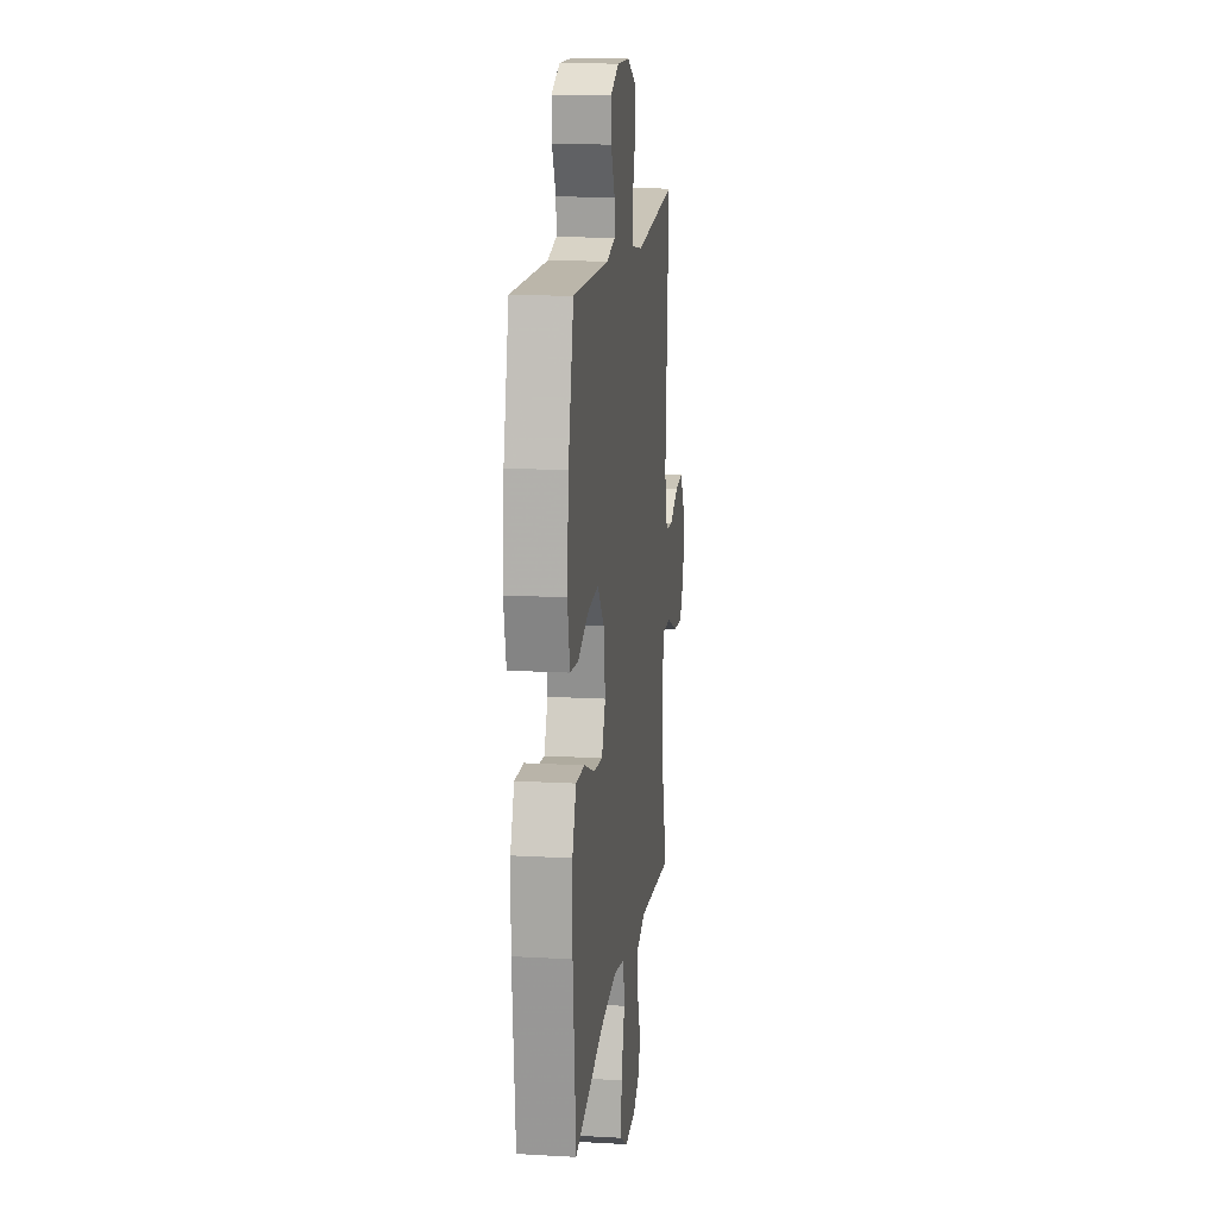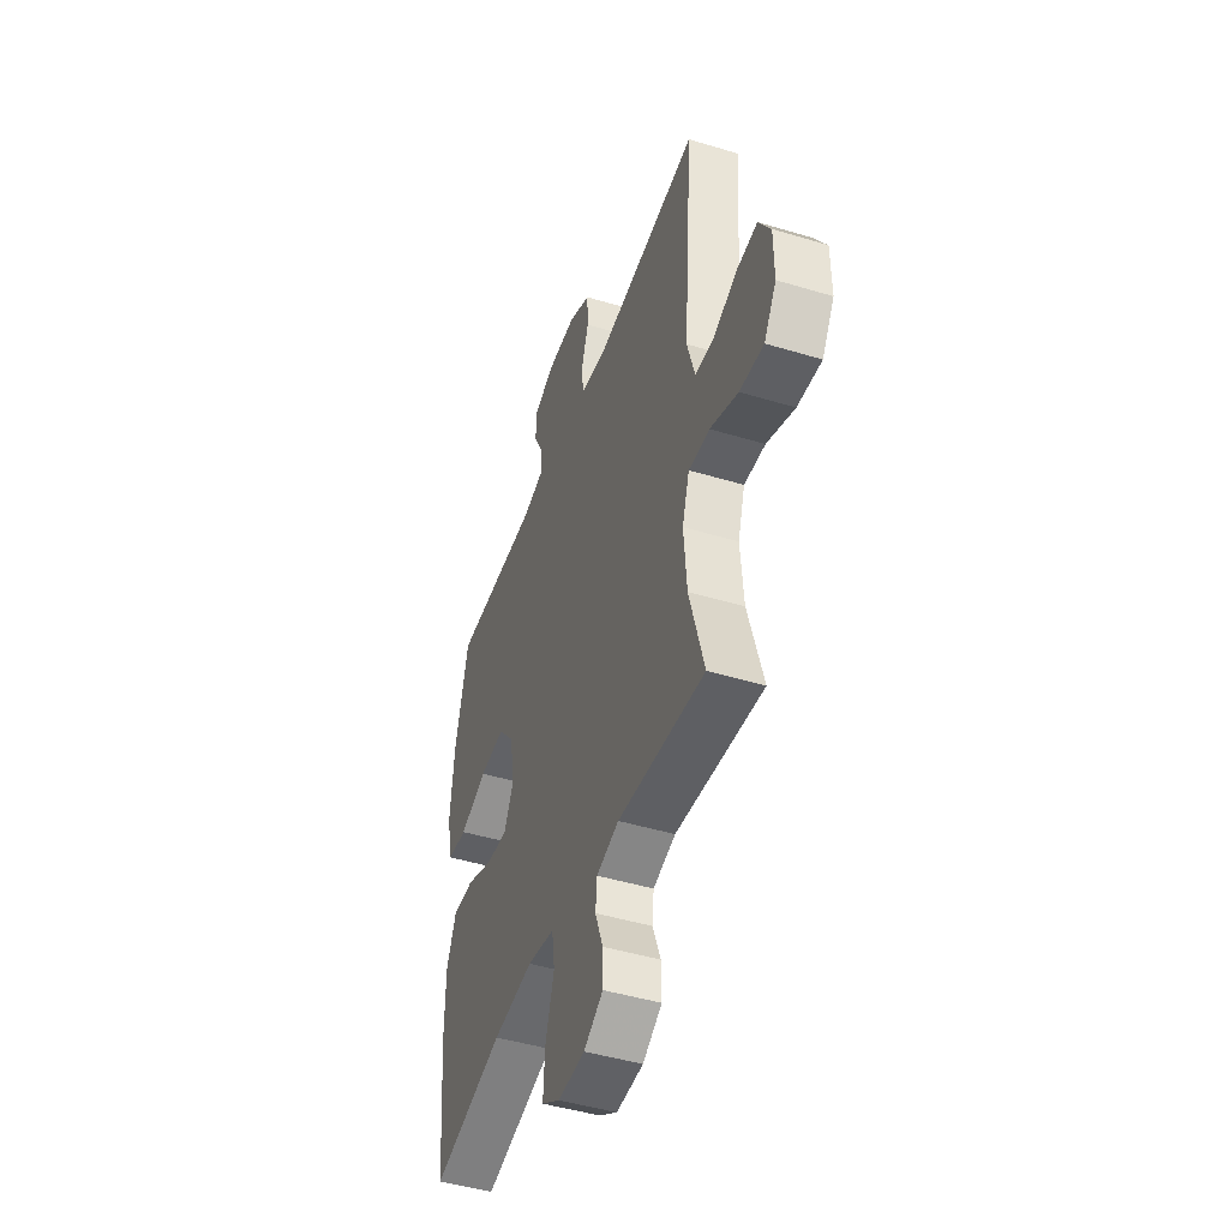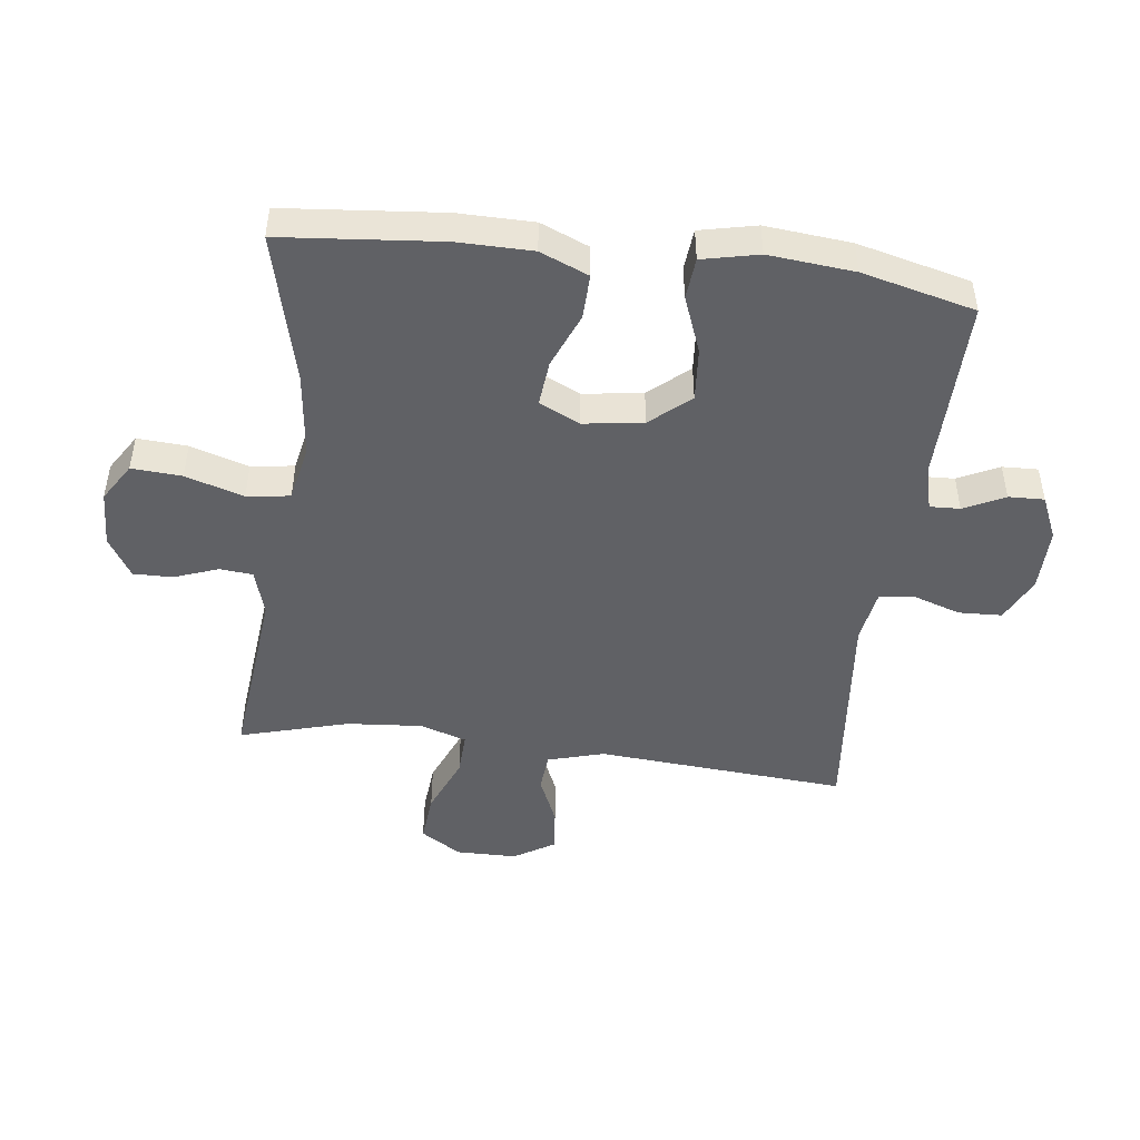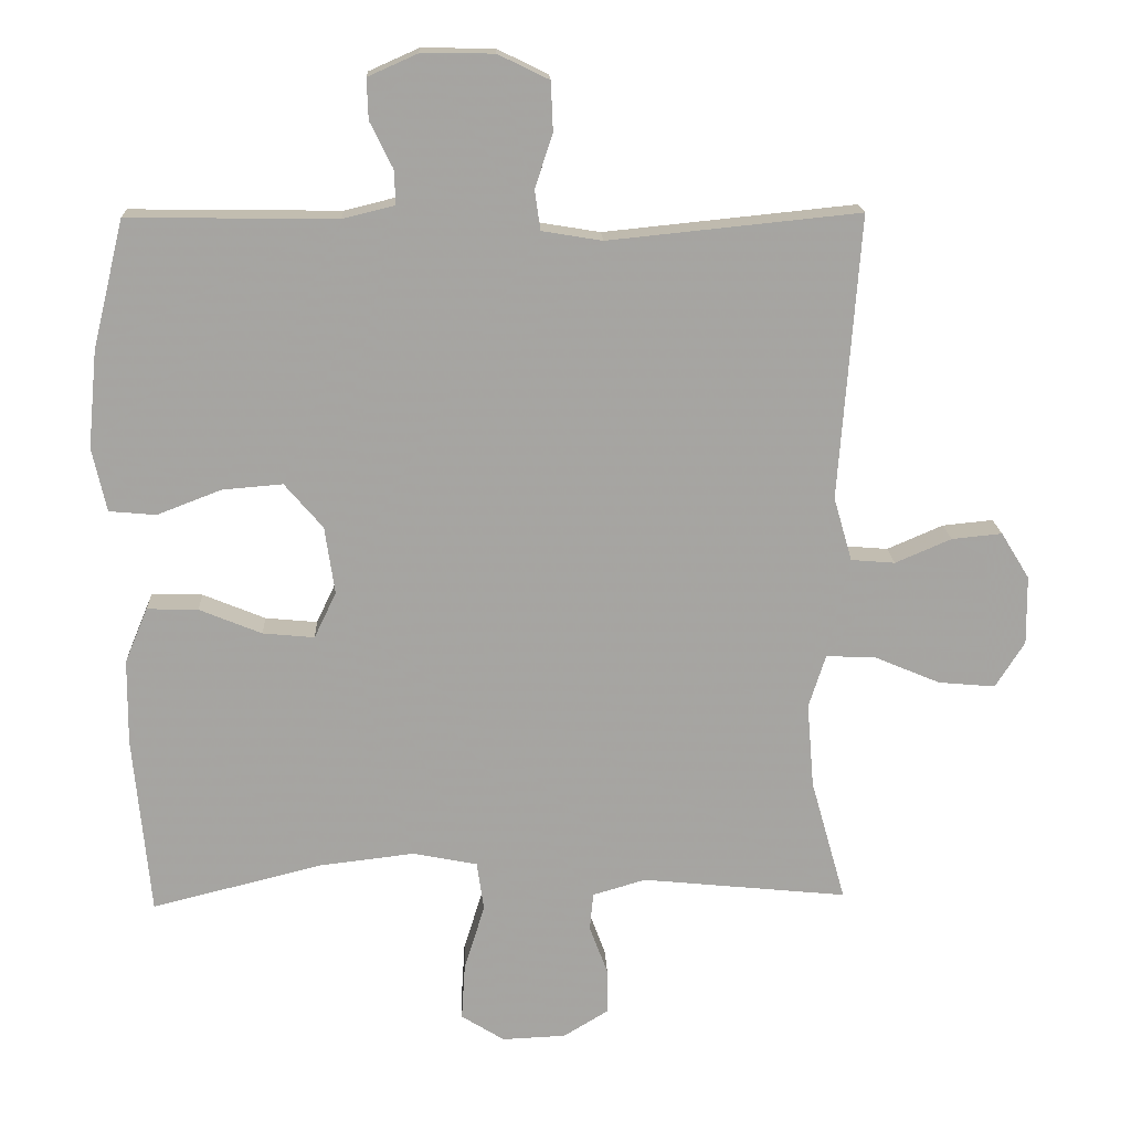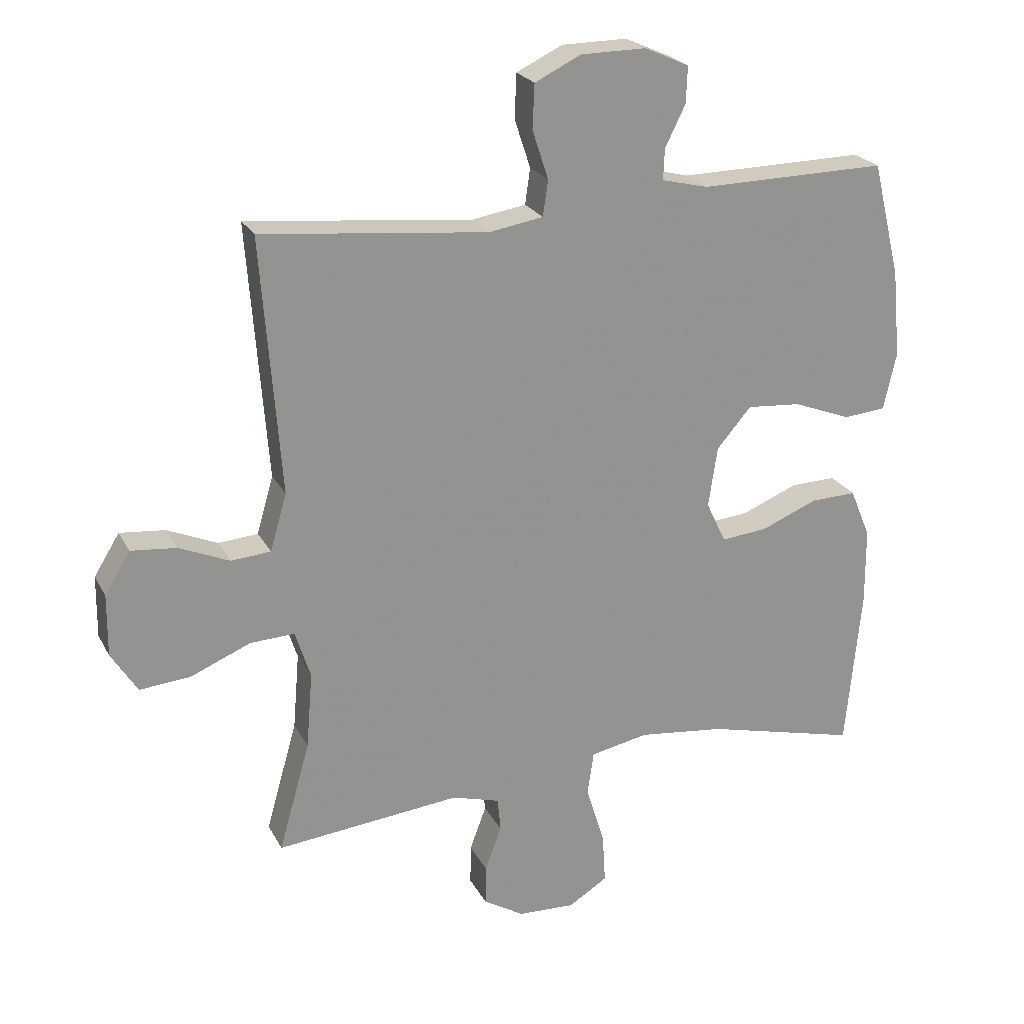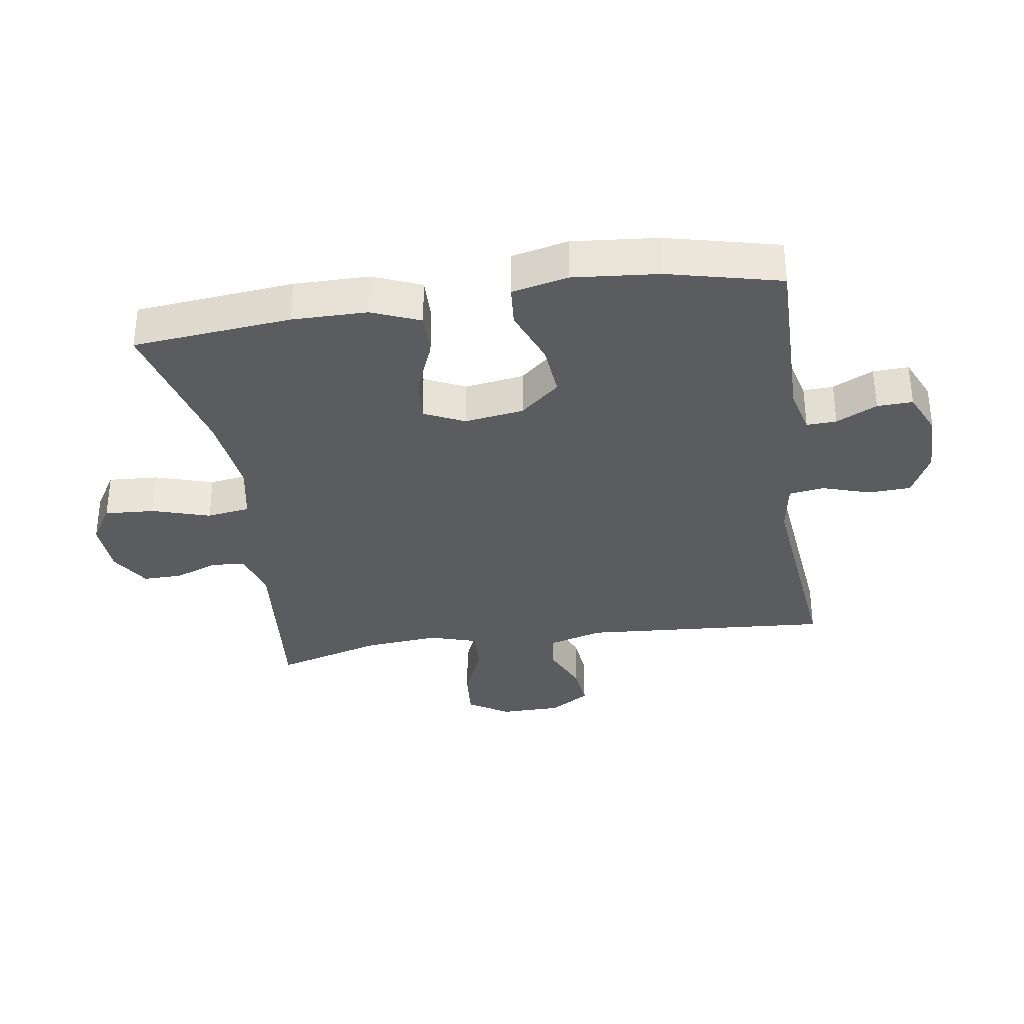
<metadata>
{"format":"obj","ext":"obj","renderer":"f3d","projection":"perspective","resolution":1024,"background":"white","views":[{"elev":14.9,"azim":-83.0,"up":"+Z"},{"elev":-46.1,"azim":70.9,"up":"+Z"},{"elev":-47.3,"azim":-97.2,"up":"+Y"},{"elev":16.7,"azim":-2.4,"up":"+Z"},{"elev":23.2,"azim":158.3,"up":"+Z"},{"elev":-33.8,"azim":-81.2,"up":"+Y"}]}
</metadata>
<code>
v -0.5 0.07 0.5
v -0.206 0.07 0.496
v -0.133 0.07 0.514
v -0.135 0.07 0.562
v -0.167 0.07 0.627
v -0.169 0.07 0.684
v -0.099 0.07 0.715
v 0.003 0.07 0.714
v 0.075 0.07 0.679
v 0.078 0.07 0.61
v 0.053 0.07 0.534
v 0.061 0.07 0.478
v 0.146 0.07 0.464
v 0.5 0.07 0.5
v 0.47 0.07 0.1
v 0.496 0.07 0.01
v 0.558 0.07 0.005
v 0.637 0.07 0.039
v 0.708 0.07 0.046
v 0.748 0.07 -0.019
v 0.749 0.07 -0.116
v 0.708 0.07 -0.181
v 0.628 0.07 -0.174
v 0.535 0.07 -0.135
v 0.465 0.07 -0.132
v 0.441 0.07 -0.207
v 0.451 0.07 -0.327
v 0.5 0.07 -0.5
v 0.21 0.07 -0.471
v 0.135 0.07 -0.493
v 0.13 0.07 -0.546
v 0.156 0.07 -0.616
v 0.157 0.07 -0.679
v 0.093 0.07 -0.718
v 0.003 0.07 -0.722
v -0.058 0.07 -0.684
v -0.053 0.07 -0.604
v -0.024 0.07 -0.511
v -0.034 0.07 -0.442
v -0.125 0.07 -0.424
v -0.26 0.07 -0.44
v -0.5 0.07 -0.5
v -0.524 0.07 -0.246
v -0.523 0.07 -0.126
v -0.491 0.07 -0.049
v -0.419 0.07 -0.051
v -0.331 0.07 -0.087
v -0.258 0.07 -0.094
v -0.227 0.07 -0.029
v -0.241 0.07 0.066
v -0.295 0.07 0.129
v -0.38 0.07 0.122
v -0.471 0.07 0.087
v -0.537 0.07 0.093
v -0.557 0.07 0.183
v -0.544 0.07 0.32
v -0.5 0 0.5
v -0.206 0 0.496
v -0.133 0 0.514
v -0.135 0 0.562
v -0.167 0 0.627
v -0.169 0 0.684
v -0.099 0 0.715
v 0.003 0 0.714
v 0.075 0 0.679
v 0.078 0 0.61
v 0.053 0 0.534
v 0.061 0 0.478
v 0.146 0 0.464
v 0.5 0 0.5
v 0.47 0 0.1
v 0.496 0 0.01
v 0.558 0 0.005
v 0.637 0 0.039
v 0.708 0 0.046
v 0.748 0 -0.019
v 0.749 0 -0.116
v 0.708 0 -0.181
v 0.628 0 -0.174
v 0.535 0 -0.135
v 0.465 0 -0.132
v 0.441 0 -0.207
v 0.451 0 -0.327
v 0.5 0 -0.5
v 0.21 0 -0.471
v 0.135 0 -0.493
v 0.13 0 -0.546
v 0.156 0 -0.616
v 0.157 0 -0.679
v 0.093 0 -0.718
v 0.003 0 -0.722
v -0.058 0 -0.684
v -0.053 0 -0.604
v -0.024 0 -0.511
v -0.034 0 -0.442
v -0.125 0 -0.424
v -0.26 0 -0.44
v -0.5 0 -0.5
v -0.524 0 -0.246
v -0.523 0 -0.126
v -0.491 0 -0.049
v -0.419 0 -0.051
v -0.331 0 -0.087
v -0.258 0 -0.094
v -0.227 0 -0.029
v -0.241 0 0.066
v -0.295 0 0.129
v -0.38 0 0.122
v -0.471 0 0.087
v -0.537 0 0.093
v -0.557 0 0.183
v -0.544 0 0.32
f 55 56 1 2
f 52 53 54 55
f 51 52 55 2
f 50 51 2 3
f 49 50 3
f 44 45 46 47
f 44 47 48
f 41 42 43 44
f 40 41 44 48
f 39 40 48 49
f 35 36 37 38
f 33 34 35 38
f 31 32 33 38
f 30 31 38 39
f 29 30 39 49
f 27 28 29 49
f 21 22 23 24
f 21 24 25
f 20 21 25
f 17 18 19 20
f 16 17 20 25
f 15 16 25 26
f 13 14 15 26
f 8 9 10 11
f 8 11 12
f 7 8 12
f 4 5 6 7
f 3 4 7 12
f 49 3 12
f 26 27 49
f 12 13 26 49
f 58 57 112 111
f 111 110 109 108
f 58 111 108 107
f 59 58 107 106
f 59 106 105
f 103 102 101 100
f 104 103 100
f 100 99 98 97
f 104 100 97 96
f 105 104 96 95
f 94 93 92 91
f 94 91 90 89
f 94 89 88 87
f 95 94 87 86
f 105 95 86 85
f 105 85 84 83
f 80 79 78 77
f 81 80 77
f 81 77 76
f 76 75 74 73
f 81 76 73 72
f 82 81 72 71
f 82 71 70 69
f 67 66 65 64
f 68 67 64
f 68 64 63
f 63 62 61 60
f 68 63 60 59
f 68 59 105
f 105 83 82
f 105 82 69 68
f 1 57 58 2
f 2 58 59 3
f 3 59 60 4
f 4 60 61 5
f 5 61 62 6
f 6 62 63 7
f 7 63 64 8
f 8 64 65 9
f 9 65 66 10
f 10 66 67 11
f 11 67 68 12
f 12 68 69 13
f 13 69 70 14
f 14 70 71 15
f 15 71 72 16
f 16 72 73 17
f 17 73 74 18
f 18 74 75 19
f 19 75 76 20
f 20 76 77 21
f 21 77 78 22
f 22 78 79 23
f 23 79 80 24
f 24 80 81 25
f 25 81 82 26
f 26 82 83 27
f 27 83 84 28
f 28 84 85 29
f 29 85 86 30
f 30 86 87 31
f 31 87 88 32
f 32 88 89 33
f 33 89 90 34
f 34 90 91 35
f 35 91 92 36
f 36 92 93 37
f 37 93 94 38
f 38 94 95 39
f 39 95 96 40
f 40 96 97 41
f 41 97 98 42
f 42 98 99 43
f 43 99 100 44
f 44 100 101 45
f 45 101 102 46
f 46 102 103 47
f 47 103 104 48
f 48 104 105 49
f 49 105 106 50
f 50 106 107 51
f 51 107 108 52
f 52 108 109 53
f 53 109 110 54
f 54 110 111 55
f 55 111 112 56
f 56 112 57 1

</code>
